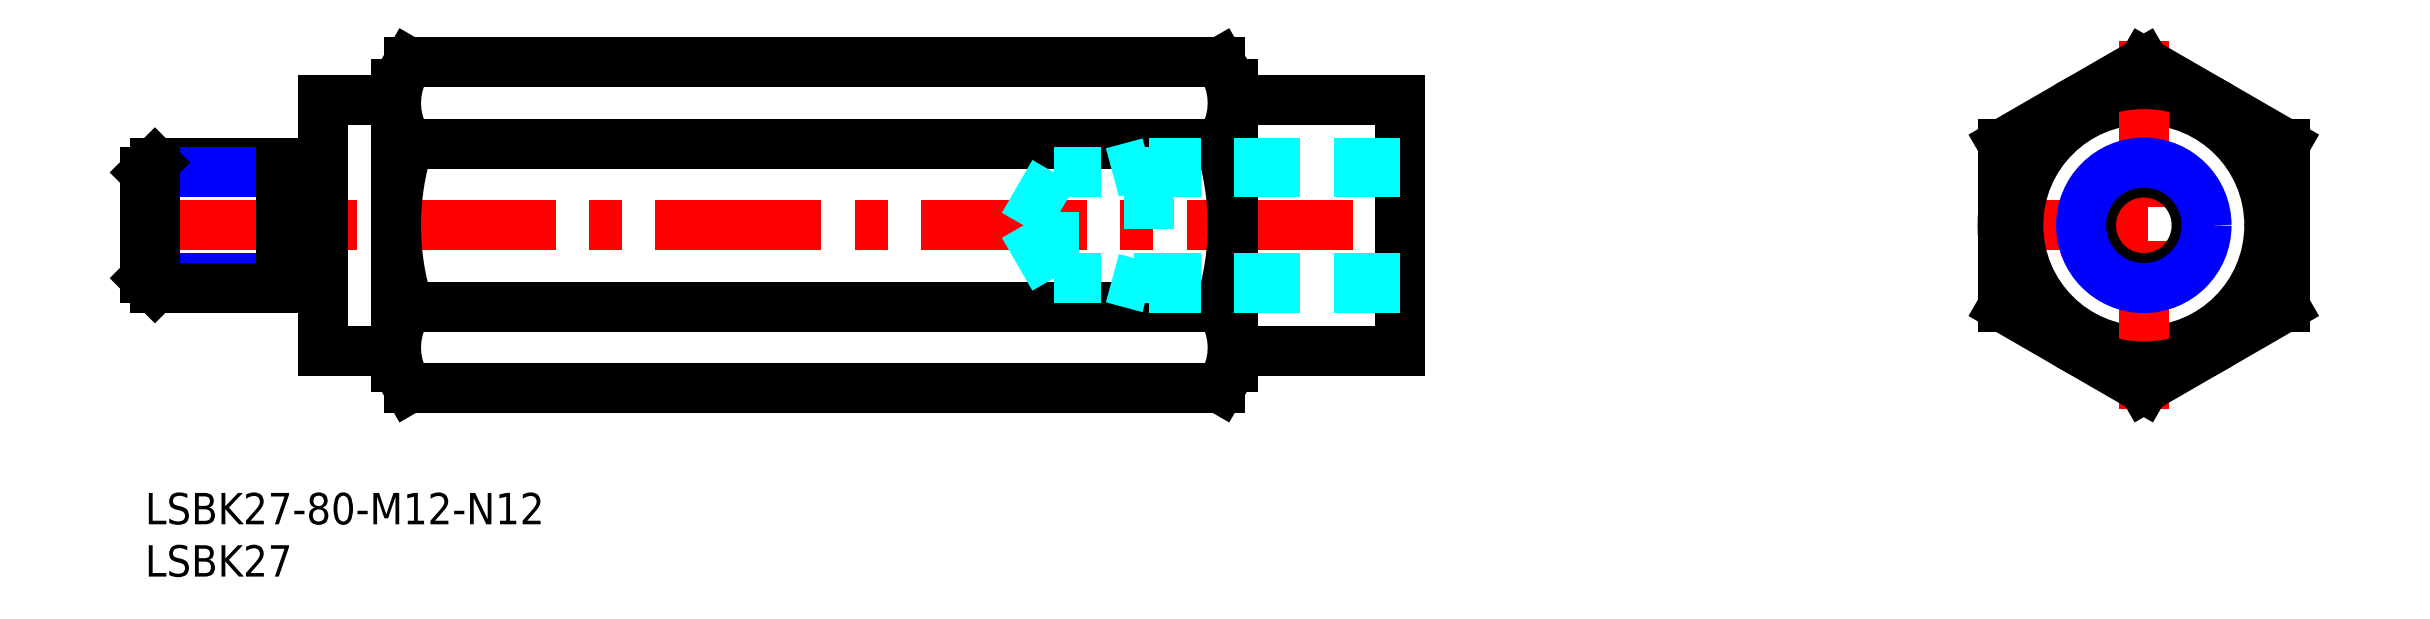
<metadata>
{"format":"dxf","ext":"dxf","renderer":"ezdxf+matplotlib","layout":"modelspace","background":"white","min_lineweight":24,"dpi":150}
</metadata>
<code>
0
SECTION
2
ENTITIES
0
INSERT
8
MSM_CONTINUOUS
2
*U4
10
0
20
0
30
0
0
INSERT
8
MSM_CONTINUOUS
2
*U5
10
0
20
0
30
0
0
LINE
8
MSM_CENTER
10
-2
20
25.59
30
0
11
122
21
25.59
31
0
0
LINE
8
MSM_CONTINUOUS
10
17
20
13.59
30
0
11
24
21
13.59
31
0
0
LINE
8
MSM_CONTINUOUS
10
17
20
37.59
30
0
11
24
21
37.59
31
0
0
LINE
8
MSM_CONTINUOUS
10
17
20
13.59
30
0
11
17
21
37.59
31
0
0
LINE
8
MSM_CENTER
10
175.6
20
25.59
30
0
11
206.6
21
25.59
31
0
0
CIRCLE
8
MSM_CONTINUOUS
10
191.1
20
25.59
30
0
40
12
0
LINE
8
MSM_CONTINUOUS
10
104
20
13.59
30
0
11
120
21
13.59
31
0
0
LINE
8
MSM_CONTINUOUS
10
104
20
37.59
30
0
11
120
21
37.59
31
0
0
LINE
8
MSM_CONTINUOUS
10
120
20
13.59
30
0
11
120
21
37.59
31
0
0
LINE
8
MSM_CENTER
10
191.1
20
43.18
30
0
11
191.1
21
8
31
0
0
CIRCLE
8
MSM_CONTINUOUS
10
191.1
20
25.59
30
0
40
5.053
0
CIRCLE
8
MSM_NARROW
10
191.1
20
25.59
30
0
40
6
0
CIRCLE
8
MSM_CONTINUOUS
10
191.1
20
25.59
30
0
40
13.5
0
LINE
8
MSM_CONTINUOUS
10
177.6
20
17.79
30
0
11
191.1
21
10
31
0
0
LINE
8
MSM_CONTINUOUS
10
191.1
20
10
30
0
11
204.6
21
17.79
31
0
0
LINE
8
MSM_CONTINUOUS
10
204.6
20
17.79
30
0
11
204.6
21
33.38
31
0
0
LINE
8
MSM_CONTINUOUS
10
204.6
20
33.38
30
0
11
191.1
21
41.18
31
0
0
LINE
8
MSM_CONTINUOUS
10
191.1
20
41.18
30
0
11
177.6
21
33.38
31
0
0
LINE
8
MSM_CONTINUOUS
10
177.6
20
33.38
30
0
11
177.6
21
17.79
31
0
0
ARC
8
MSM_CONTINUOUS
10
78.21
20
25.59
30
0
40
25.79
50
342.4
51
17.59
0
LINE
8
MSM_CONTINUOUS
10
104
20
12.09
30
0
11
104
21
39.09
31
0
0
LINE
8
MSM_CONTINUOUS
10
25.21
20
33.38
30
0
11
102.8
21
33.38
31
0
0
LINE
8
MSM_CONTINUOUS
10
25.21
20
41.18
30
0
11
102.8
21
41.18
31
0
0
LINE
8
MSM_CONTINUOUS
10
25.21
20
10
30
0
11
102.8
21
10
31
0
0
LINE
8
MSM_CONTINUOUS
10
25.21
20
17.79
30
0
11
102.8
21
17.79
31
0
0
LINE
8
MSM_CONTINUOUS
10
104
20
39.09
30
0
11
102.8
21
41.18
31
0
0
ARC
8
MSM_CONTINUOUS
10
97.1
20
37.28
30
0
40
6.901
50
325.6
51
25.62
0
LINE
8
MSM_CONTINUOUS
10
104
20
12.09
30
0
11
102.8
21
10
31
0
0
ARC
8
MSM_CONTINUOUS
10
97.1
20
13.9
30
0
40
6.901
50
334.4
51
34.38
0
ARC
8
MSM_CONTINUOUS
10
49.79
20
25.59
30
0
40
25.79
50
162.4
51
197.6
0
LINE
8
MSM_CONTINUOUS
10
24
20
12.09
30
0
11
24
21
39.09
31
0
0
LINE
8
MSM_CONTINUOUS
10
24
20
39.09
30
0
11
25.21
21
41.18
31
0
0
ARC
8
MSM_CONTINUOUS
10
30.9
20
37.28
30
0
40
6.901
50
154.4
51
214.4
0
LINE
8
MSM_CONTINUOUS
10
24
20
12.09
30
0
11
25.21
21
10
31
0
0
ARC
8
MSM_CONTINUOUS
10
30.9
20
13.9
30
0
40
6.901
50
145.6
51
205.6
0
LINE
8
MSM_DASHED
10
86.92
20
20.54
30
0
11
86.92
21
30.64
31
0
0
LINE
8
MSM_DASHED
10
86.92
20
30.64
30
0
11
84
21
25.59
31
0
0
LINE
8
MSM_DASHED
10
120
20
20.54
30
0
11
86.92
21
20.54
31
0
0
LINE
8
MSM_DASHED
10
120
20
19.59
30
0
11
96
21
19.59
31
0
0
LINE
8
MSM_DASHED
10
96
20
19.59
30
0
11
92.5
21
20.54
31
0
0
LINE
8
MSM_DASHED
10
86.92
20
20.54
30
0
11
84
21
25.59
31
0
0
LINE
8
MSM_DASHED
10
120
20
31.59
30
0
11
96
21
31.59
31
0
0
LINE
8
MSM_DASHED
10
120
20
30.64
30
0
11
86.92
21
30.64
31
0
0
LINE
8
MSM_DASHED
10
96
20
31.59
30
0
11
92.5
21
30.64
31
0
0
LINE
8
MSM_DASHED
10
96
20
31.59
30
0
11
96
21
19.59
31
0
0
LINE
8
MSM_NARROW
10
13
20
20.54
30
0
11
-7.1e-15
21
20.54
31
0
0
LINE
8
MSM_CONTINUOUS
10
13
20
19.59
30
0
11
0.947
21
19.59
31
0
0
LINE
8
MSM_CONTINUOUS
10
13
20
31.59
30
0
11
0.947
21
31.59
31
0
0
LINE
8
MSM_NARROW
10
13
20
30.64
30
0
11
-7.1e-15
21
30.64
31
0
0
LINE
8
MSM_CONTINUOUS
10
-7.1e-15
20
20.54
30
0
11
-7.1e-15
21
30.64
31
0
0
LINE
8
MSM_CONTINUOUS
10
-7.1e-15
20
30.64
30
0
11
0.947
21
31.59
31
0
0
LINE
8
MSM_CONTINUOUS
10
0.947
20
31.59
30
0
11
0.947
21
19.59
31
0
0
LINE
8
MSM_CONTINUOUS
10
0.947
20
19.59
30
0
11
-7.1e-15
21
20.54
31
0
0
LINE
8
MSM_CONTINUOUS
10
17
20
30.29
30
0
11
13
21
30.29
31
0
0
LINE
8
MSM_CONTINUOUS
10
17
20
20.89
30
0
11
13
21
20.89
31
0
0
LINE
8
MSM_CONTINUOUS
10
13
20
19.59
30
0
11
13
21
31.59
31
0
0
ENDSEC
0
EOF

</code>
